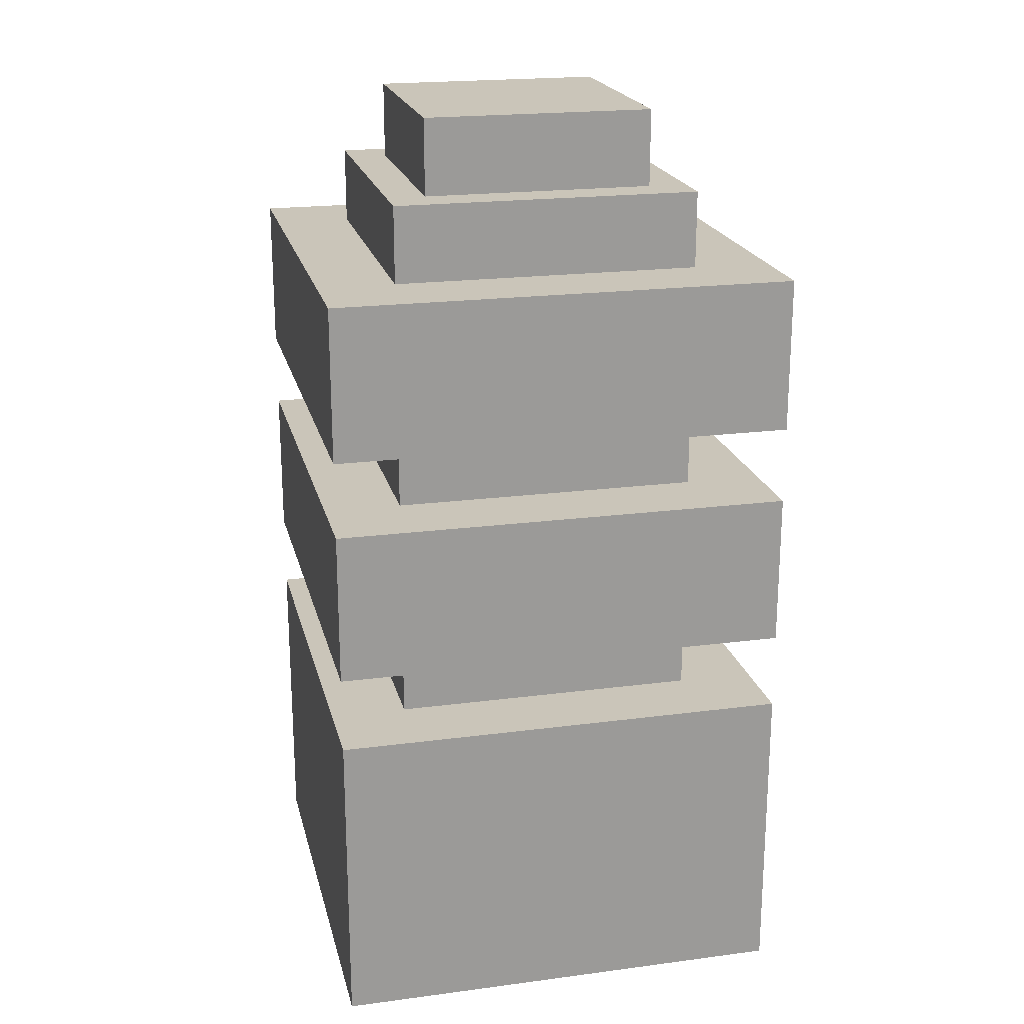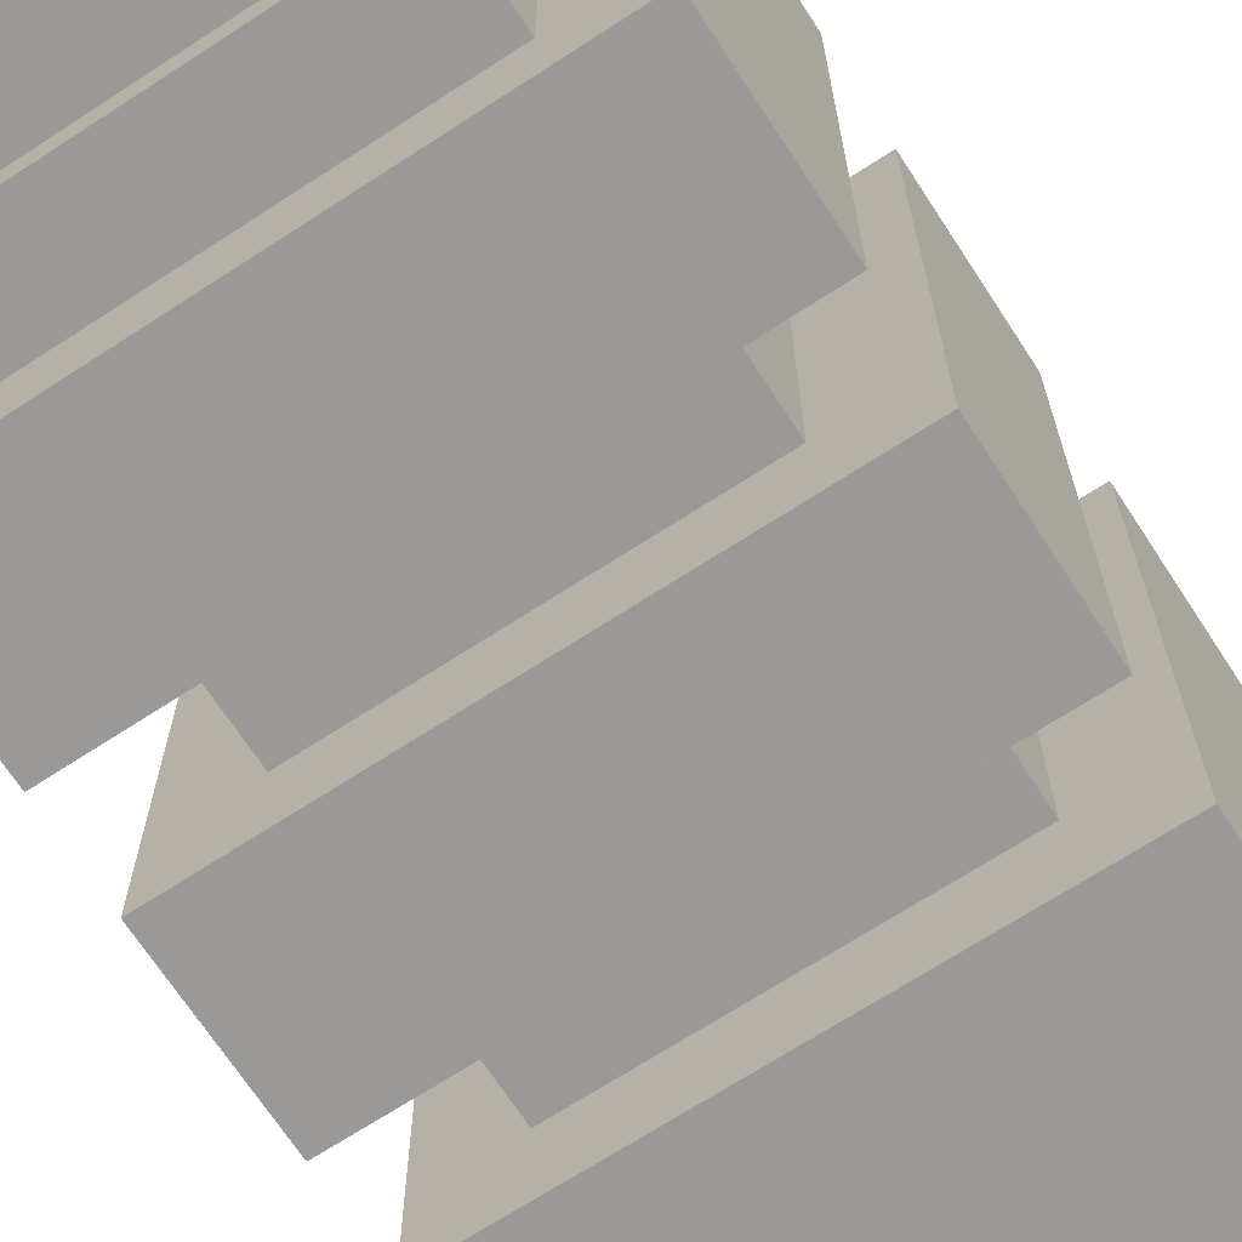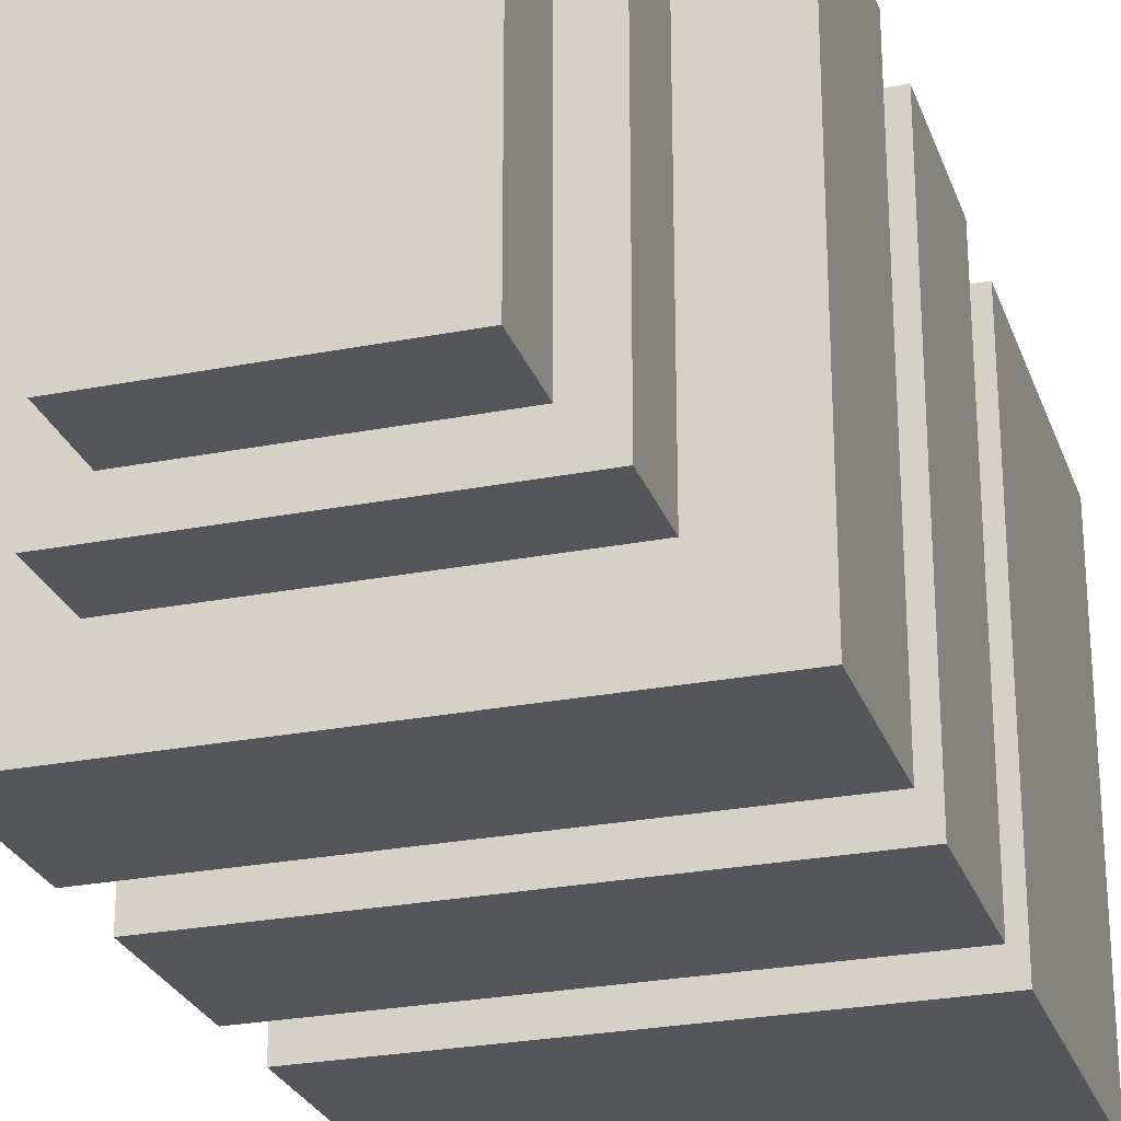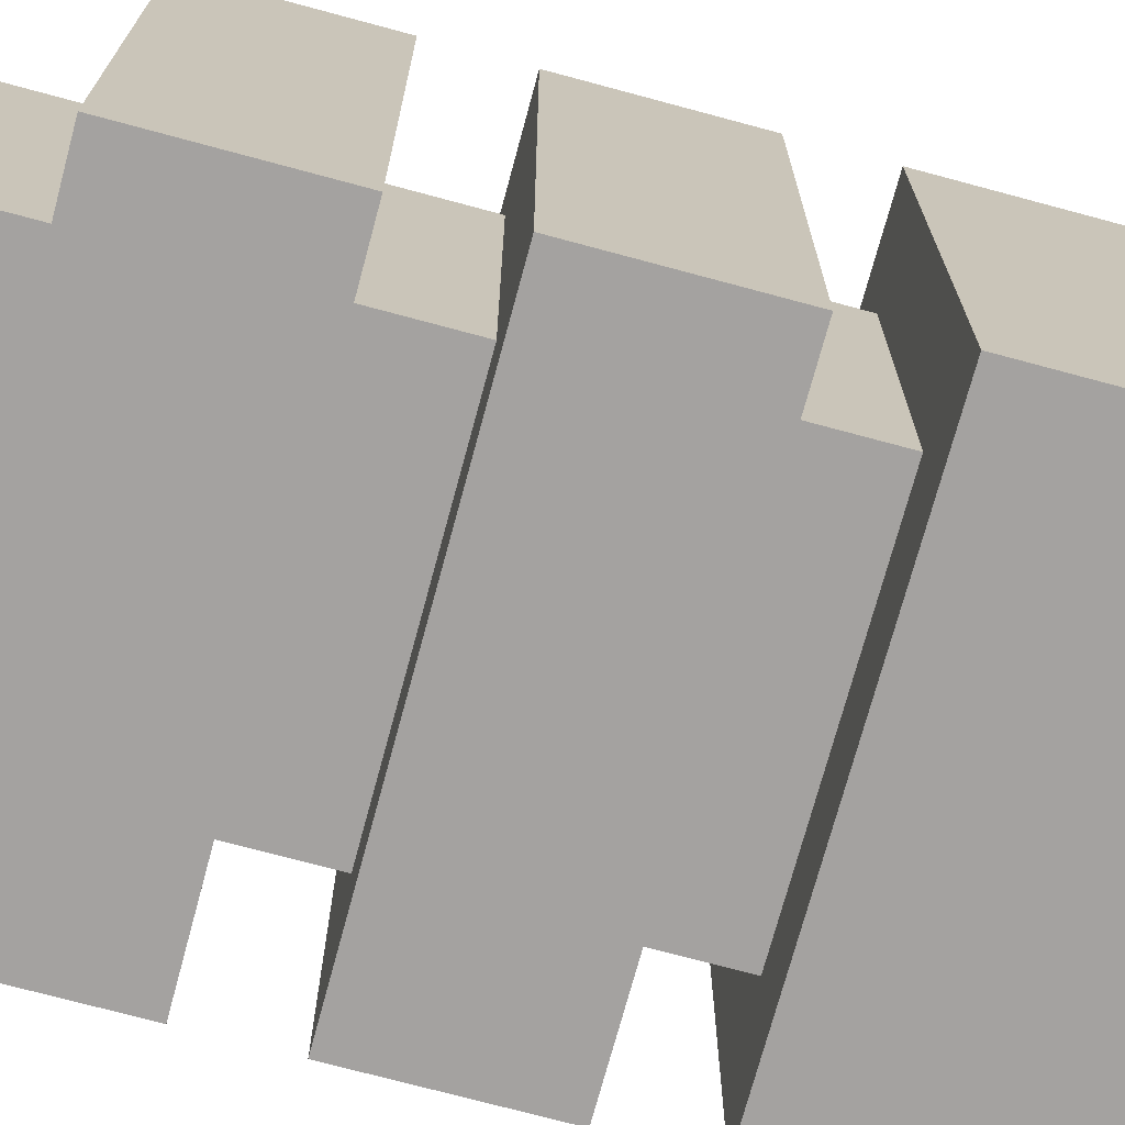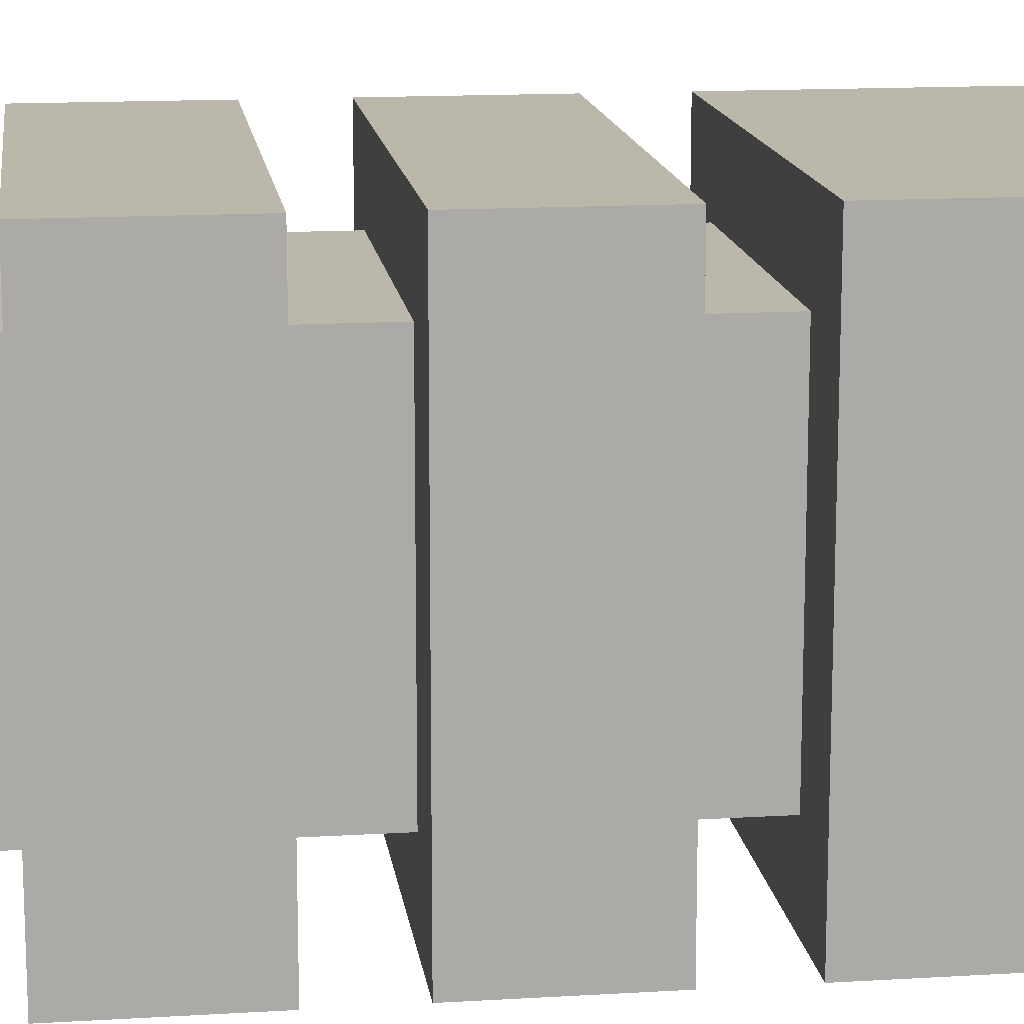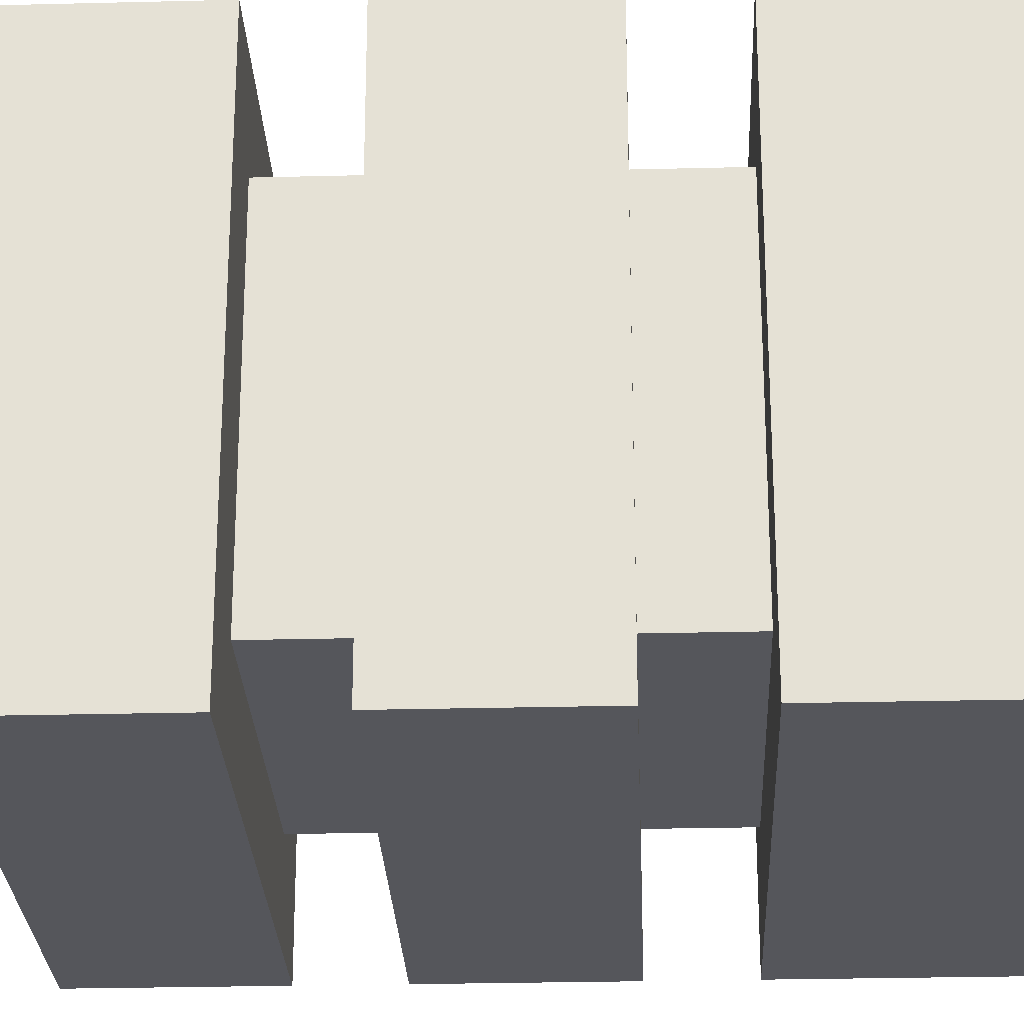
<metadata>
{"format":"obj","ext":"obj","renderer":"f3d","projection":"perspective","resolution":1024,"background":"white","views":[{"elev":20.7,"azim":-103.3,"up":"+Y"},{"elev":-69.1,"azim":-146.9,"up":"+Z"},{"elev":-26.1,"azim":-162.8,"up":"+Z"},{"elev":-72.7,"azim":-105.1,"up":"+Z"},{"elev":14.4,"azim":-97.6,"up":"+Z"},{"elev":-26.2,"azim":-87.7,"up":"+Z"}]}
</metadata>
<code>
o connector
v 0.4062 0.4375 0.5938
v 0.4062 0.375 0.5938
v 0.5938 0.375 0.5938
v 0.5938 0.4375 0.5938
v 0.5938 0.4375 0.4062
v 0.5938 0.375 0.4062
v 0.4062 0.375 0.4062
v 0.4062 0.4375 0.4062
v 0.375 0.375 0.625
v 0.375 -0.0625 0.625
v 0.625 -0.0625 0.625
v 0.625 0.375 0.625
v 0.625 0.375 0.375
v 0.625 -0.0625 0.375
v 0.375 -0.0625 0.375
v 0.375 0.375 0.375
v 0.3125 0.125 0.6875
v 0.3125 0 0.6875
v 0.6875 0 0.6875
v 0.6875 0.125 0.6875
v 0.6875 0.125 0.3125
v 0.6875 0 0.3125
v 0.3125 0 0.3125
v 0.3125 0.125 0.3125
v 0.3125 -0.0625 0.6875
v 0.3125 -0.3125 0.6875
v 0.6875 -0.3125 0.6875
v 0.6875 -0.0625 0.6875
v 0.6875 -0.0625 0.3125
v 0.6875 -0.3125 0.3125
v 0.3125 -0.3125 0.3125
v 0.3125 -0.0625 0.3125
v 0.3125 0.3125 0.6875
v 0.3125 0.1875 0.6875
v 0.6875 0.1875 0.6875
v 0.6875 0.3125 0.6875
v 0.6875 0.3125 0.3125
v 0.6875 0.1875 0.3125
v 0.3125 0.1875 0.3125
v 0.3125 0.3125 0.3125
f 1 2 3 4
f 5 6 7 8
f 8 1 4 5
f 2 7 6 3
f 5 4 3 6
f 2 1 8 7
f 9 10 11 12
f 13 14 15 16
f 16 9 12 13
f 10 15 14 11
f 13 12 11 14
f 16 15 10 9
f 17 18 19 20
f 21 22 23 24
f 24 17 20 21
f 18 23 22 19
f 21 20 19 22
f 24 23 18 17
f 25 26 27 28
f 29 30 31 32
f 32 25 28 29
f 26 31 30 27
f 29 28 27 30
f 32 31 26 25
f 33 34 35 36
f 37 38 39 40
f 40 33 36 37
f 34 39 38 35
f 37 36 35 38
f 40 39 34 33

</code>
